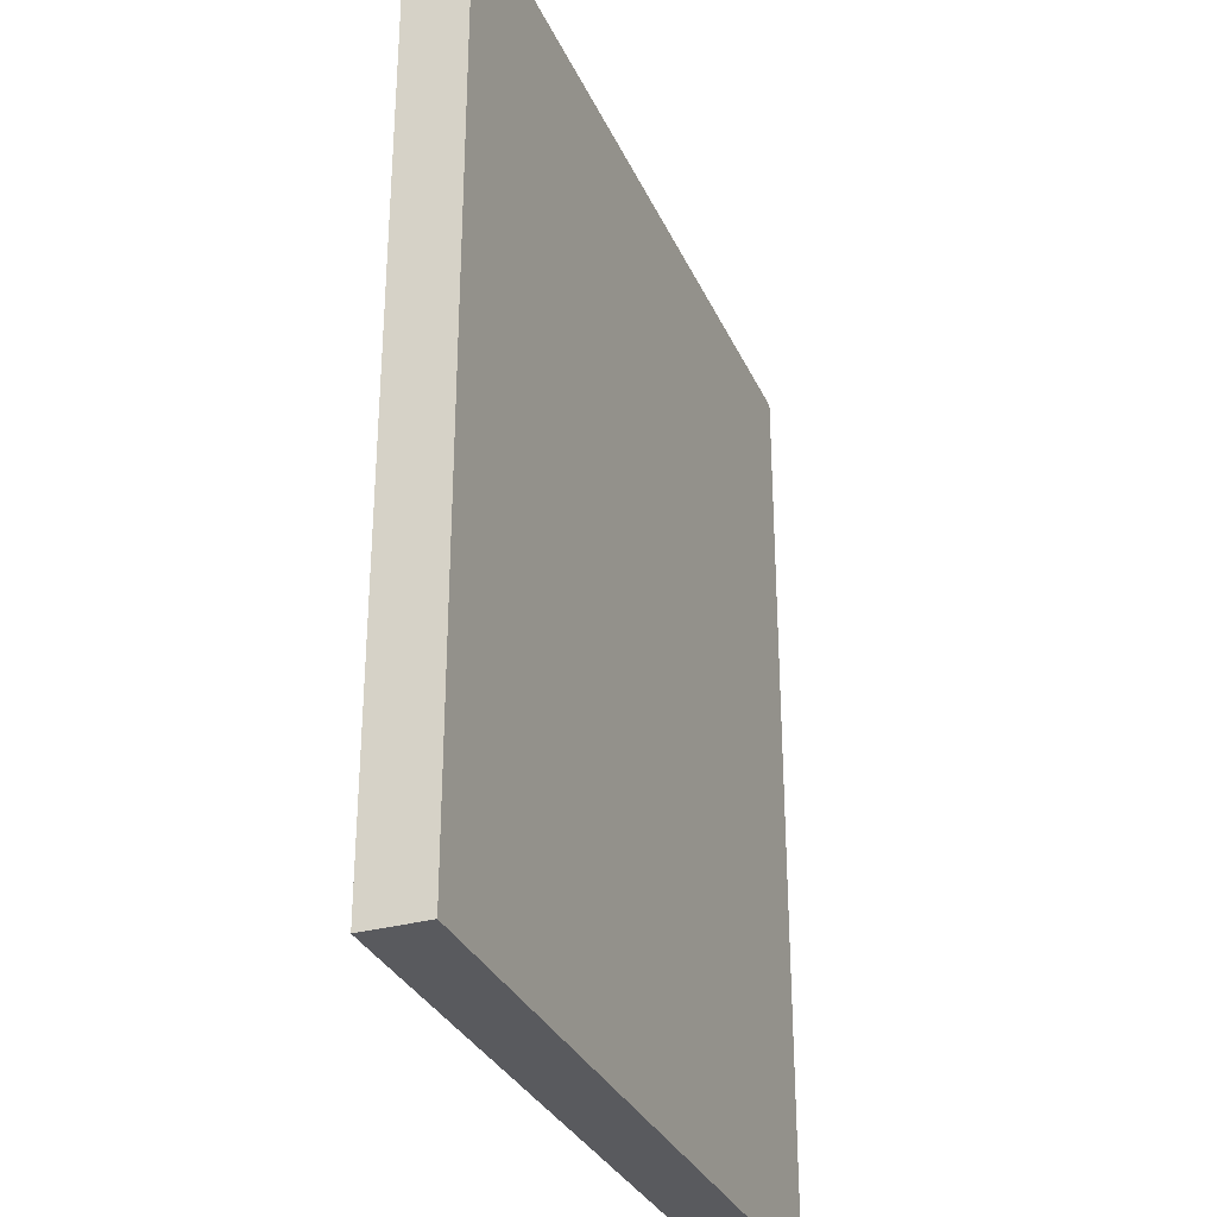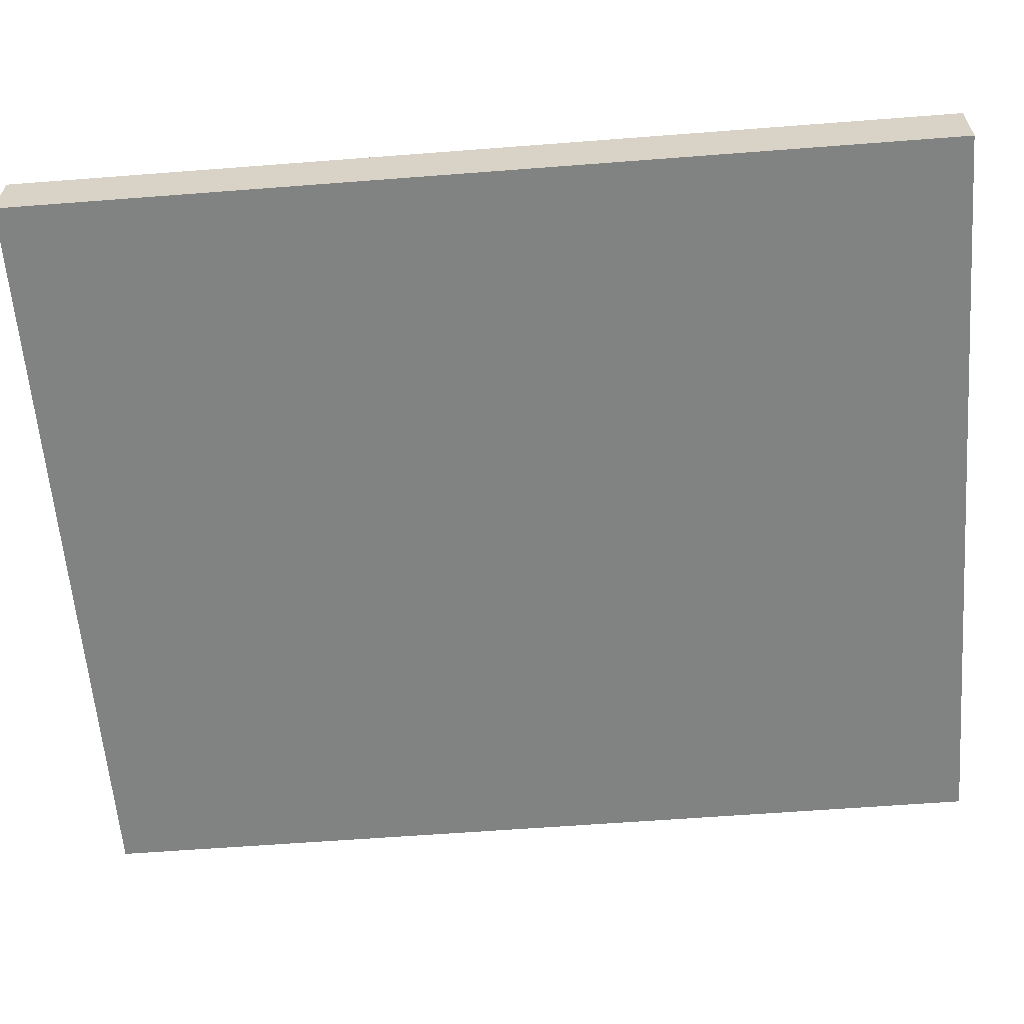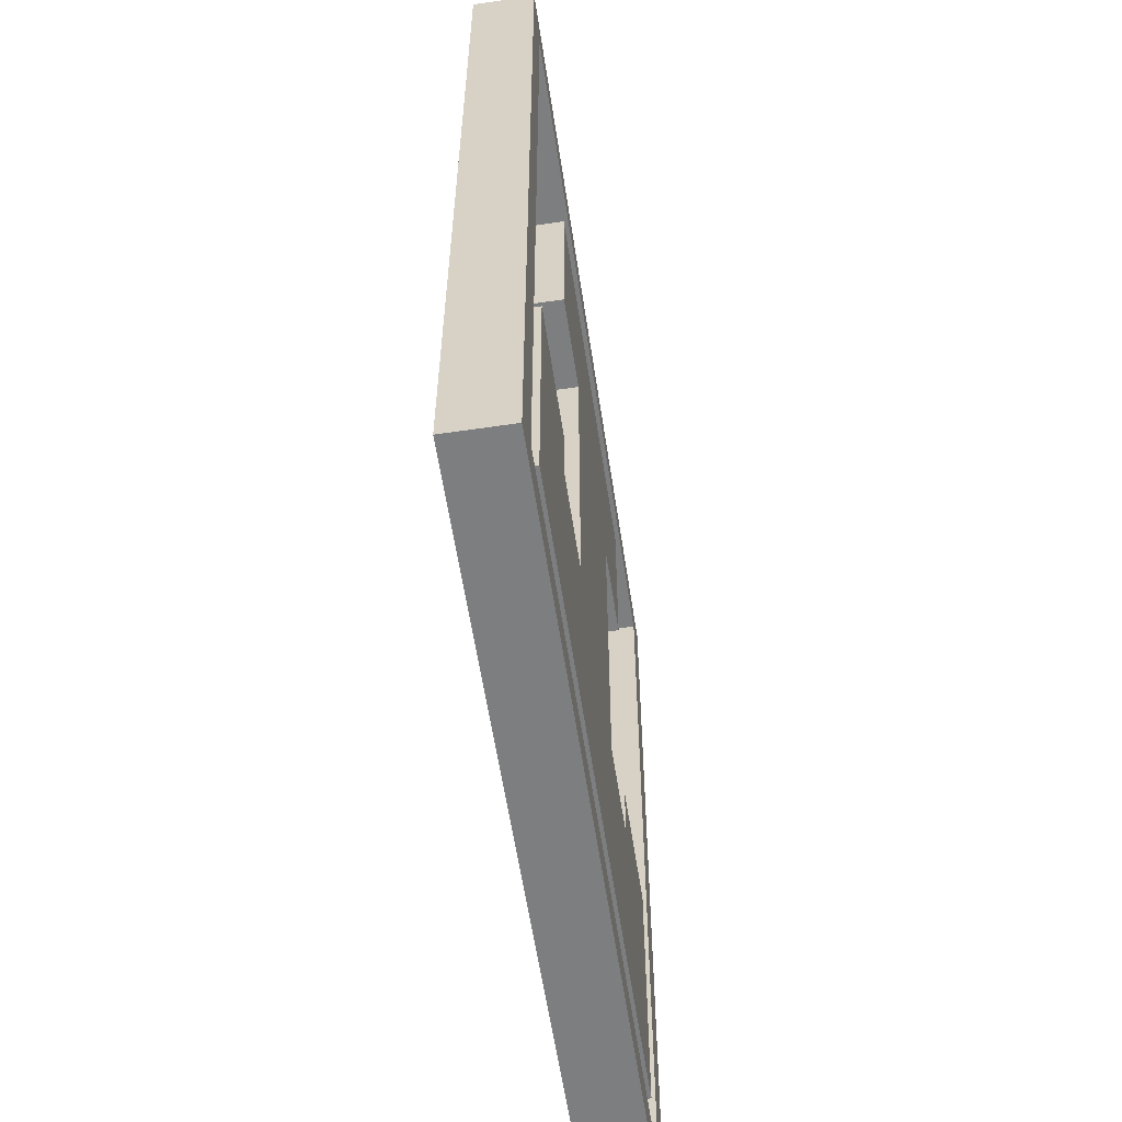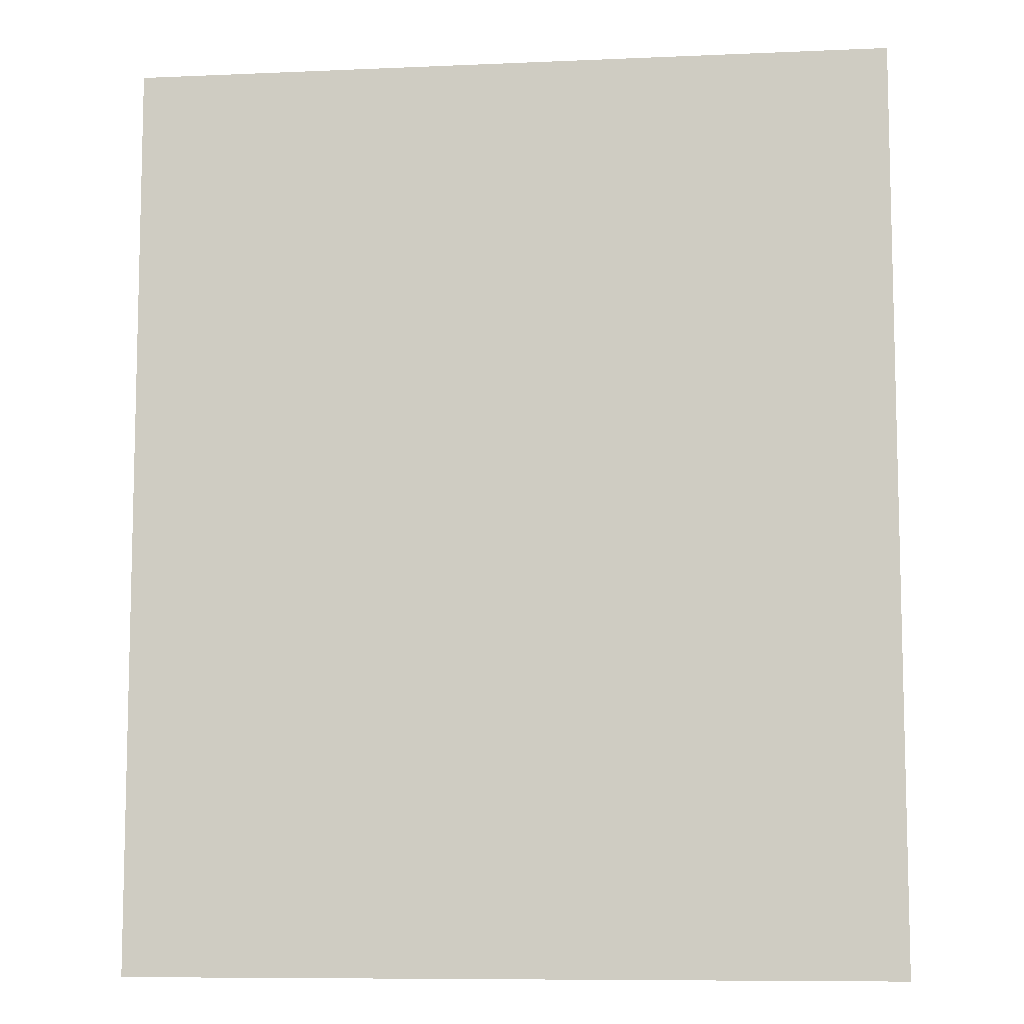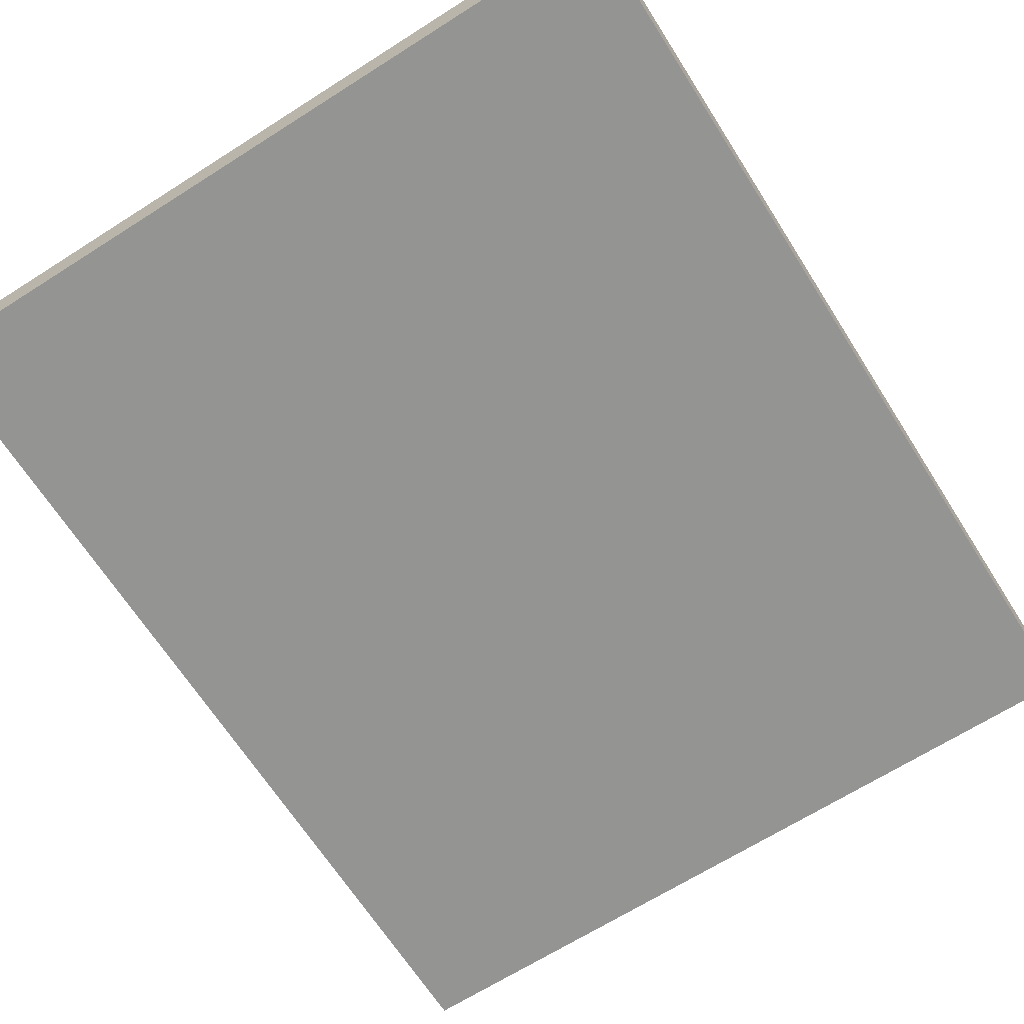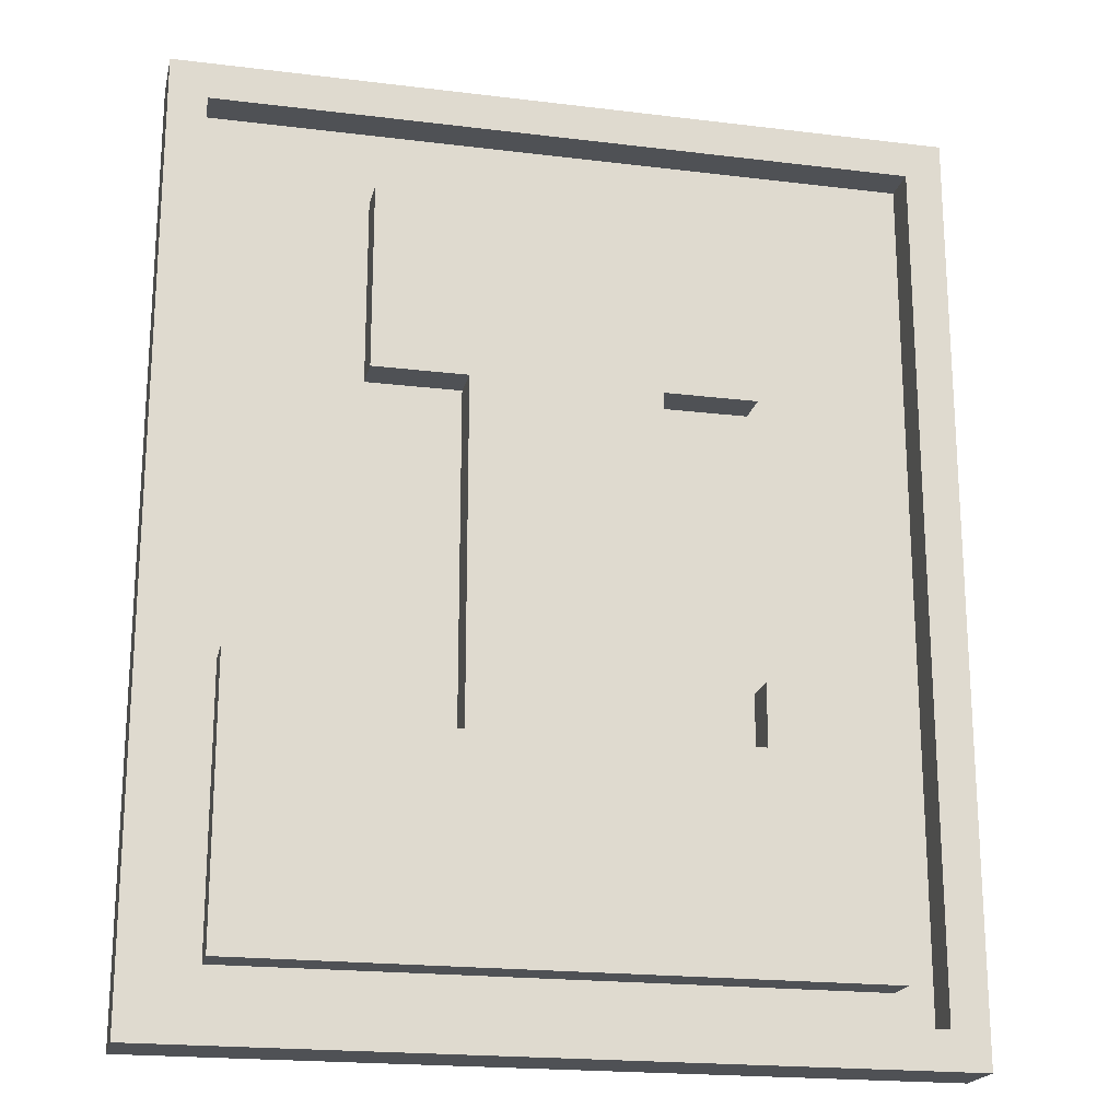
<metadata>
{"format":"obj","ext":"obj","renderer":"f3d","projection":"perspective","resolution":1024,"background":"white","views":[{"elev":-31.5,"azim":-68.7,"up":"+Z"},{"elev":-60.6,"azim":94.5,"up":"+Y"},{"elev":-59.3,"azim":98.6,"up":"+Z"},{"elev":-8.7,"azim":6.7,"up":"+Z"},{"elev":-67.0,"azim":32.5,"up":"+Y"},{"elev":-20.0,"azim":167.3,"up":"+Z"}]}
</metadata>
<code>
g Body2
v 25 2 -34.5
v 25 2 -12.5
v 15 2 -12.5
v 15 2 -17.5
v 7.5 2 -17.5
v 7.5 2 10
v 15 2 10
v 15 2 25
v -15 2 25
v -15 2 10
v -7.5 2 10
v -7.5 2 -17.5
v -15 2 -17.5
v -15 2 -12.5
v -25 2 -12.5
v -25 2 -34.5
v 28 2 -37.5
v -28 2 -37.5
v -28 2 31
v 28 2 31
v -15 5 25
v -15 5 10
v 15 5 25
v 15 5 10
v 7.5 5 10
v 7.5 5 -17.5
v 15 5 -17.5
v 15 5 -12.5
v 25 5 -12.5
v -7.5 5 10
v -7.5 5 -17.5
v -15 5 -17.5
v -15 5 -12.5
v -25 5 -12.5
v -25 5 -34.5
v 25 5 -34.5
v 31 0 -40.5
v 31 5 -40.5
v 31 5 34
v 31 0 34
v -31 0 -40.5
v -31 5 -40.5
v -28 5 31
v 28 5 31
v -28 5 -37.5
v 28 5 -37.5
v -31 5 34
v -31 0 34
f 2 17 1
f 1 17 18
f 1 18 16
f 16 18 15
f 15 18 19
f 15 19 10
f 10 19 9
f 9 19 8
f 8 19 20
f 8 20 7
f 7 20 2
f 7 2 3
f 4 5 3
f 3 5 6
f 3 6 7
f 15 10 14
f 14 10 11
f 14 11 12
f 12 13 14
f 20 17 2
f 10 9 22
f 22 9 21
f 9 8 21
f 21 8 23
f 8 7 23
f 23 7 24
f 7 6 24
f 24 6 25
f 6 5 25
f 25 5 26
f 5 4 26
f 26 4 27
f 4 3 27
f 27 3 28
f 3 2 28
f 28 2 29
f 11 10 30
f 30 10 22
f 12 11 31
f 31 11 30
f 13 12 32
f 32 12 31
f 14 13 33
f 33 13 32
f 15 14 34
f 34 14 33
f 16 15 35
f 35 15 34
f 1 16 36
f 36 16 35
f 2 1 29
f 29 1 36
f 28 29 27
f 27 29 36
f 27 36 26
f 26 36 35
f 26 35 31
f 31 35 32
f 32 35 34
f 32 34 33
f 31 30 26
f 26 30 25
f 25 30 21
f 25 21 23
f 30 22 21
f 23 24 25
f 38 39 37
f 37 39 40
f 42 38 41
f 41 38 37
f 20 19 44
f 44 19 43
f 19 18 43
f 43 18 45
f 18 17 45
f 45 17 46
f 17 20 46
f 46 20 44
f 39 47 40
f 40 47 48
f 47 42 48
f 48 42 41
f 41 37 48
f 48 37 40
f 44 38 46
f 46 38 42
f 46 42 45
f 45 42 47
f 45 47 43
f 43 47 44
f 44 47 39
f 44 39 38

</code>
